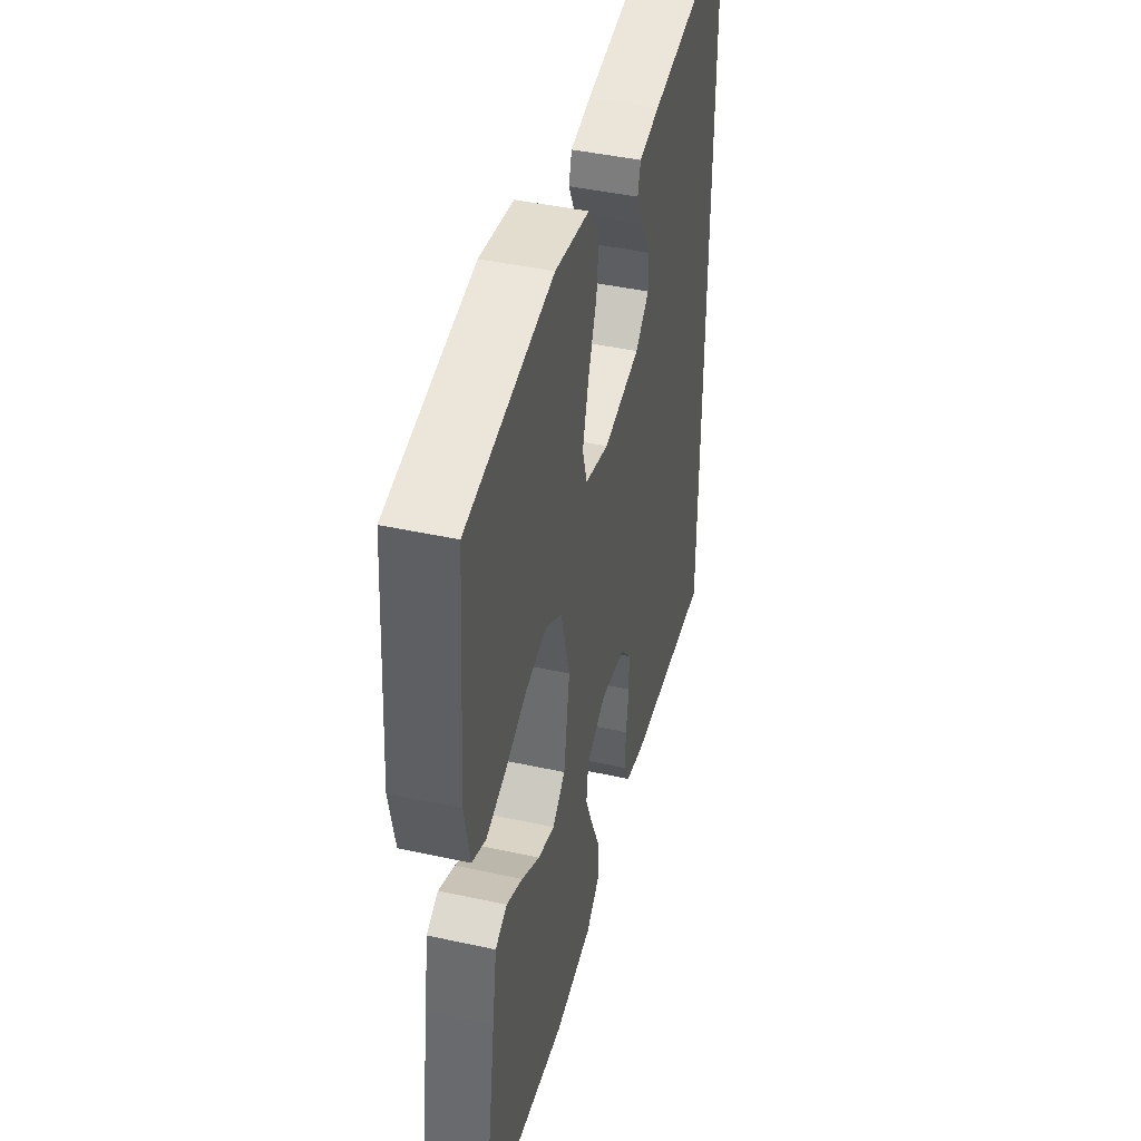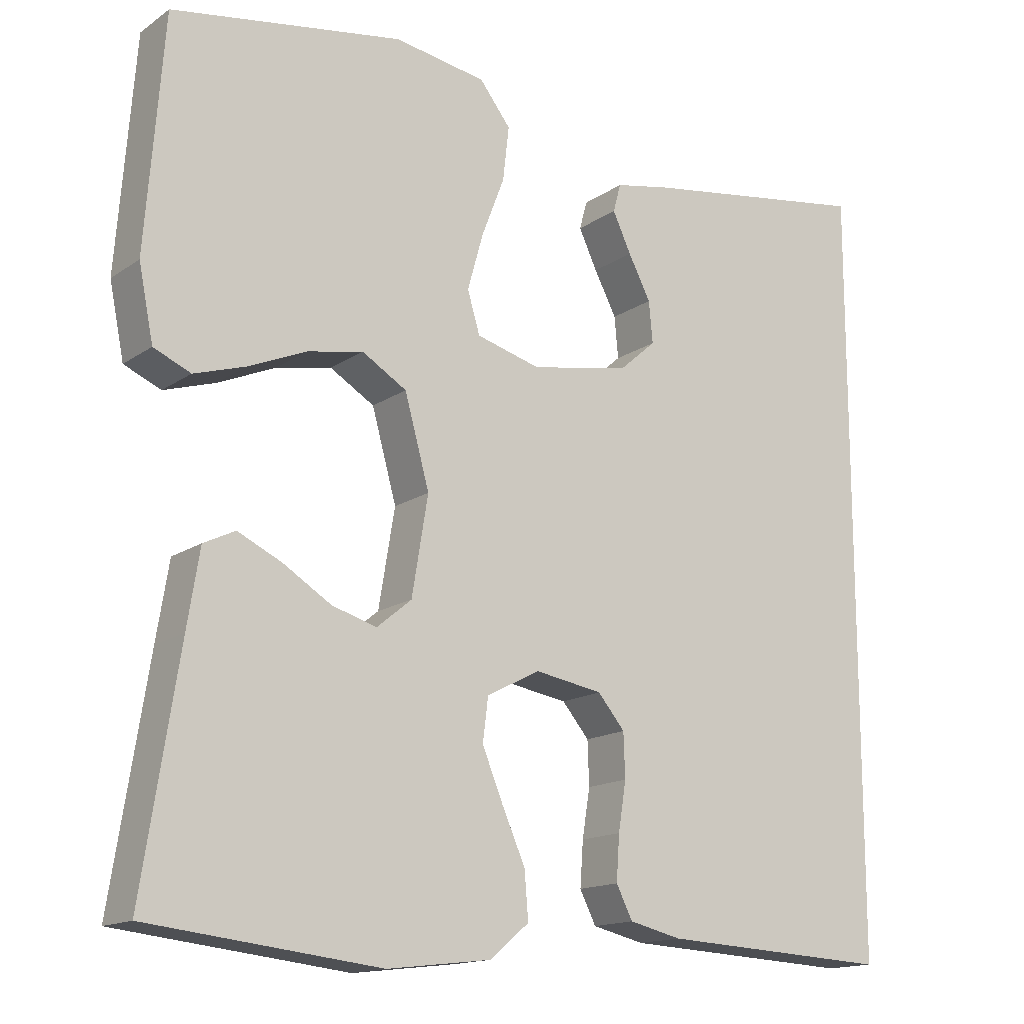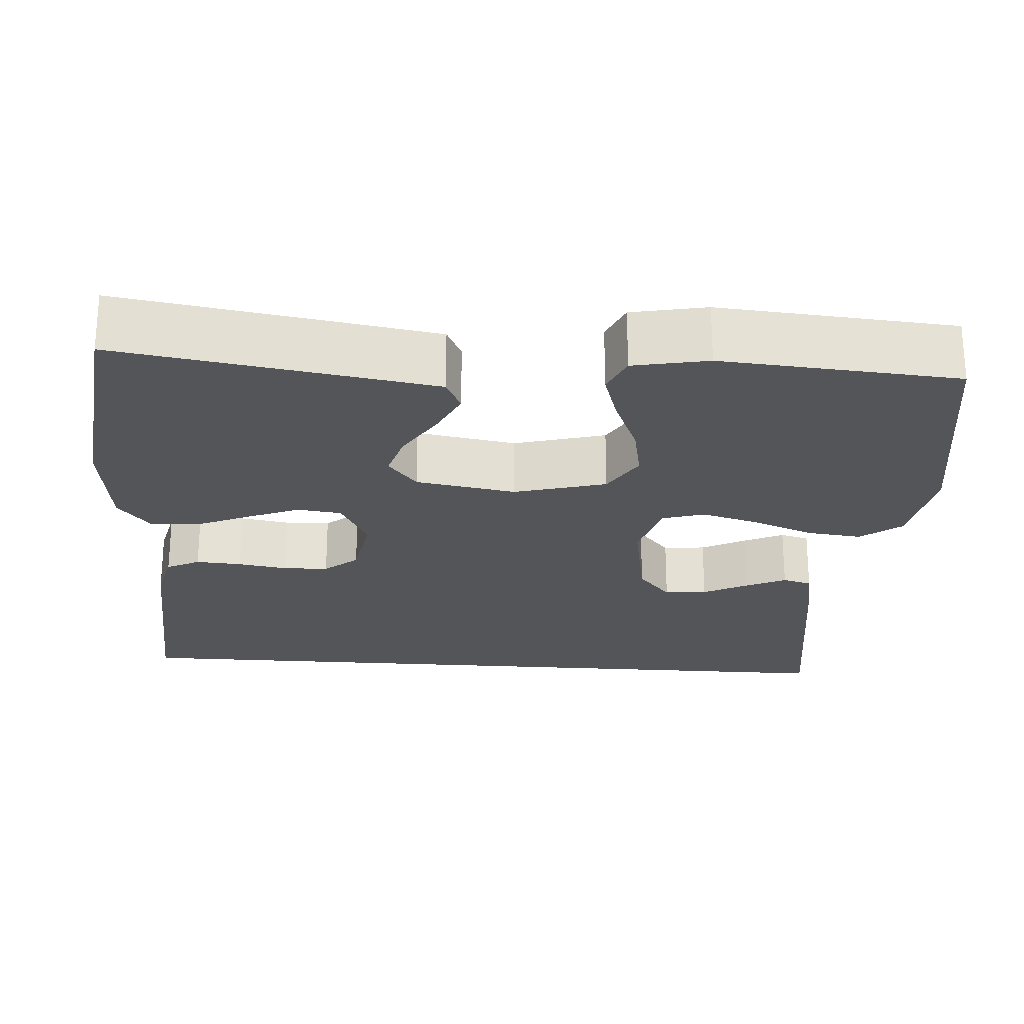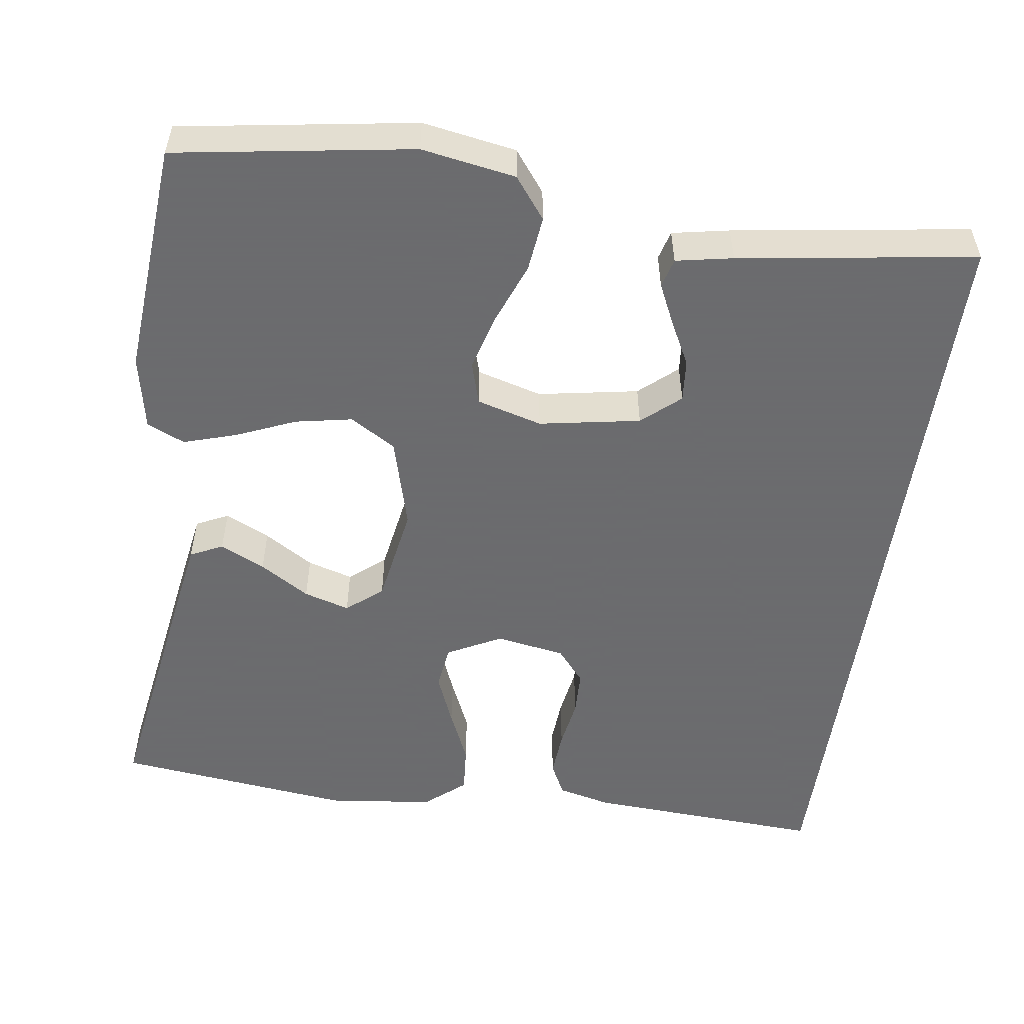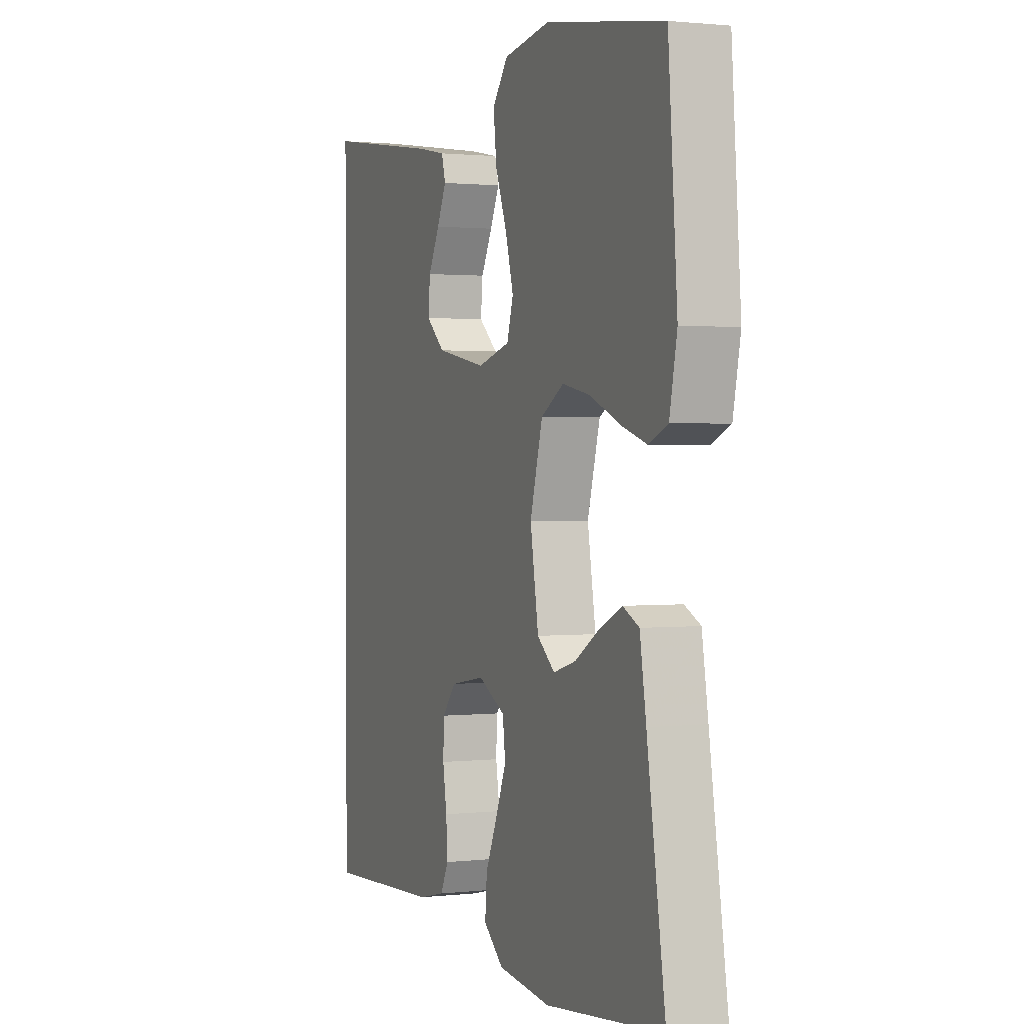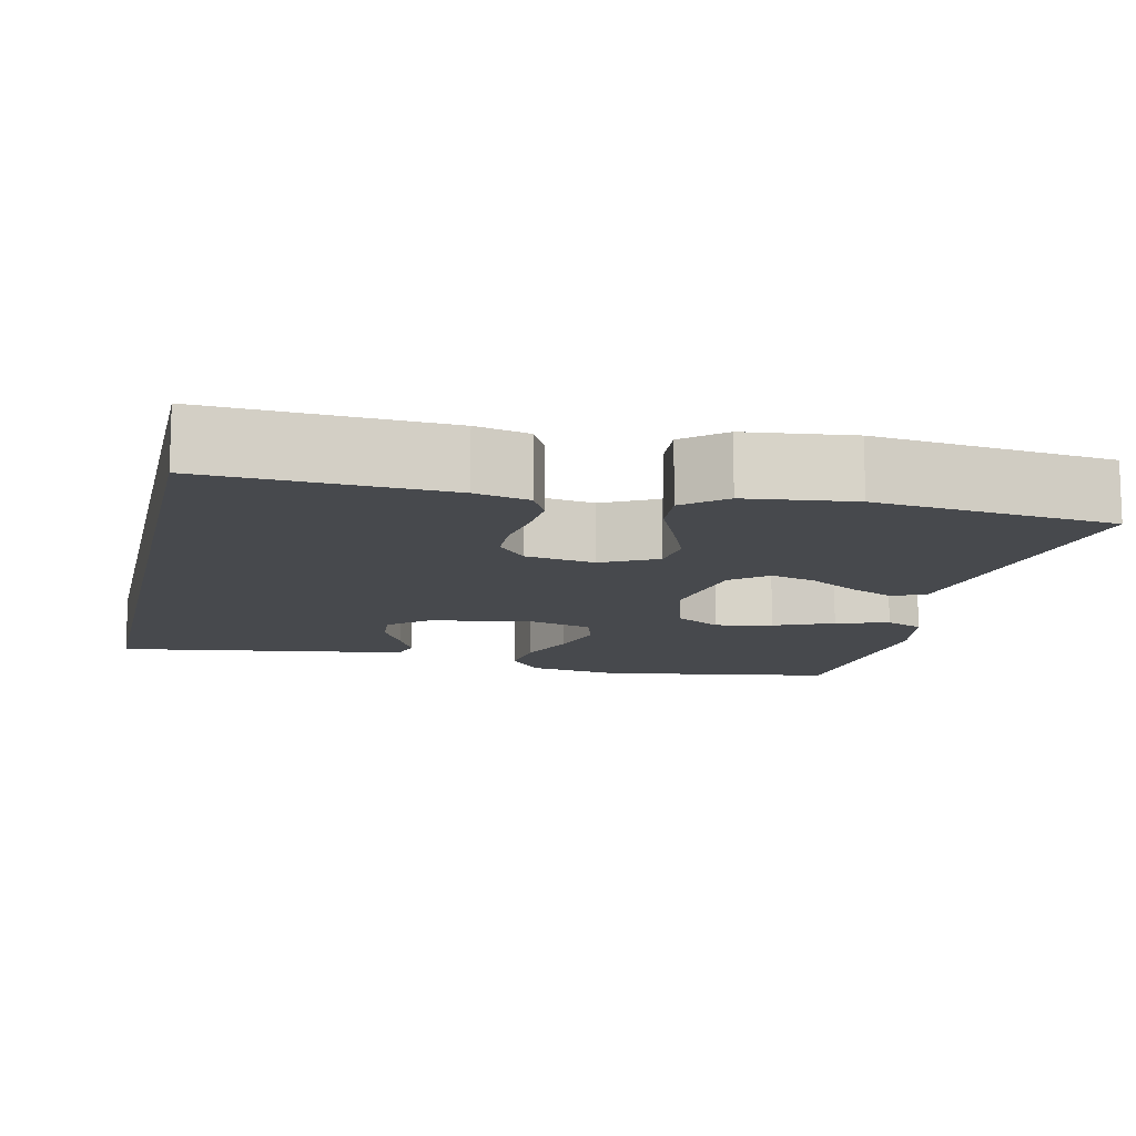
<metadata>
{"format":"obj","ext":"obj","renderer":"f3d","projection":"perspective","resolution":1024,"background":"white","views":[{"elev":43.6,"azim":-75.5,"up":"+Z"},{"elev":-15.1,"azim":-35.1,"up":"+Z"},{"elev":-24.3,"azim":-94.1,"up":"+Y"},{"elev":-53.5,"azim":-8.2,"up":"+Y"},{"elev":1.3,"azim":-112.3,"up":"+Z"},{"elev":-12.1,"azim":167.2,"up":"+Y"}]}
</metadata>
<code>
v 0.5 0.07 0.501
v 0.5 0.07 -0.497
v 0.2 0.07 -0.481
v 0.132 0.07 -0.465
v 0.111 0.07 -0.423
v 0.115 0.07 -0.365
v 0.125 0.07 -0.302
v 0.123 0.07 -0.245
v 0.088 0.07 -0.203
v 0 0.07 -0.188
v -0.069 0.07 -0.224
v -0.076 0.07 -0.28
v -0.049 0.07 -0.346
v -0.019 0.07 -0.414
v -0.014 0.07 -0.475
v -0.065 0.07 -0.518
v -0.2 0.07 -0.534
v -0.5 0.07 -0.5
v -0.453 0.07 -0.2
v -0.437 0.07 -0.101
v -0.396 0.07 -0.081
v -0.339 0.07 -0.108
v -0.276 0.07 -0.147
v -0.218 0.07 -0.164
v -0.173 0.07 -0.127
v -0.152 0.07 0
v -0.184 0.07 0.116
v -0.242 0.07 0.151
v -0.314 0.07 0.137
v -0.389 0.07 0.105
v -0.456 0.07 0.084
v -0.504 0.07 0.105
v -0.523 0.07 0.2
v -0.5 0.07 0.5
v -0.2 0.07 0.548
v -0.081 0.07 0.528
v -0.041 0.07 0.476
v -0.049 0.07 0.406
v -0.079 0.07 0.328
v -0.099 0.07 0.256
v -0.083 0.07 0.202
v 0 0.07 0.179
v 0.128 0.07 0.202
v 0.176 0.07 0.244
v 0.171 0.07 0.298
v 0.142 0.07 0.354
v 0.118 0.07 0.405
v 0.128 0.07 0.442
v 0.2 0.07 0.456
v 0.5 0 0.501
v 0.5 0 -0.497
v 0.2 0 -0.481
v 0.132 0 -0.465
v 0.111 0 -0.423
v 0.115 0 -0.365
v 0.125 0 -0.302
v 0.123 0 -0.245
v 0.088 0 -0.203
v 0 0 -0.188
v -0.069 0 -0.224
v -0.076 0 -0.28
v -0.049 0 -0.346
v -0.019 0 -0.414
v -0.014 0 -0.475
v -0.065 0 -0.518
v -0.2 0 -0.534
v -0.5 0 -0.5
v -0.453 0 -0.2
v -0.437 0 -0.101
v -0.396 0 -0.081
v -0.339 0 -0.108
v -0.276 0 -0.147
v -0.218 0 -0.164
v -0.173 0 -0.127
v -0.152 0 0
v -0.184 0 0.116
v -0.242 0 0.151
v -0.314 0 0.137
v -0.389 0 0.105
v -0.456 0 0.084
v -0.504 0 0.105
v -0.523 0 0.2
v -0.5 0 0.5
v -0.2 0 0.548
v -0.081 0 0.528
v -0.041 0 0.476
v -0.049 0 0.406
v -0.079 0 0.328
v -0.099 0 0.256
v -0.083 0 0.202
v 0 0 0.179
v 0.128 0 0.202
v 0.176 0 0.244
v 0.171 0 0.298
v 0.142 0 0.354
v 0.118 0 0.405
v 0.128 0 0.442
v 0.2 0 0.456
f 48 49 1
f 47 48 1
f 46 47 1
f 45 46 1
f 44 45 1 2
f 2 3 4
f 44 2 4
f 43 44 4
f 37 38 39
f 36 37 39
f 35 36 39
f 34 35 39
f 33 34 39
f 32 33 39
f 31 32 39
f 30 31 39
f 29 30 39
f 28 29 39 40
f 27 28 40 41
f 21 22 23
f 20 21 23
f 19 20 23
f 18 19 23
f 17 18 23
f 16 17 23
f 15 16 23
f 14 15 23
f 13 14 23
f 12 13 23 24
f 11 12 24 25
f 4 5 6 7
f 4 7 8
f 43 4 8
f 42 43 8 9
f 42 9 10
f 41 42 10
f 27 41 10
f 26 27 10
f 10 11 25 26
f 50 98 97
f 50 97 96
f 50 96 95
f 50 95 94
f 51 50 94 93
f 53 52 51
f 53 51 93
f 53 93 92
f 88 87 86
f 88 86 85
f 88 85 84
f 88 84 83
f 88 83 82
f 88 82 81
f 88 81 80
f 88 80 79
f 88 79 78
f 89 88 78 77
f 90 89 77 76
f 72 71 70
f 72 70 69
f 72 69 68
f 72 68 67
f 72 67 66
f 72 66 65
f 72 65 64
f 72 64 63
f 72 63 62
f 73 72 62 61
f 74 73 61 60
f 56 55 54 53
f 57 56 53
f 57 53 92
f 58 57 92 91
f 59 58 91
f 59 91 90
f 59 90 76
f 59 76 75
f 75 74 60 59
f 1 50 51 2
f 2 51 52 3
f 3 52 53 4
f 4 53 54 5
f 5 54 55 6
f 6 55 56 7
f 7 56 57 8
f 8 57 58 9
f 9 58 59 10
f 10 59 60 11
f 11 60 61 12
f 12 61 62 13
f 13 62 63 14
f 14 63 64 15
f 15 64 65 16
f 16 65 66 17
f 17 66 67 18
f 18 67 68 19
f 19 68 69 20
f 20 69 70 21
f 21 70 71 22
f 22 71 72 23
f 23 72 73 24
f 24 73 74 25
f 25 74 75 26
f 26 75 76 27
f 27 76 77 28
f 28 77 78 29
f 29 78 79 30
f 30 79 80 31
f 31 80 81 32
f 32 81 82 33
f 33 82 83 34
f 34 83 84 35
f 35 84 85 36
f 36 85 86 37
f 37 86 87 38
f 38 87 88 39
f 39 88 89 40
f 40 89 90 41
f 41 90 91 42
f 42 91 92 43
f 43 92 93 44
f 44 93 94 45
f 45 94 95 46
f 46 95 96 47
f 47 96 97 48
f 48 97 98 49
f 49 98 50 1

</code>
